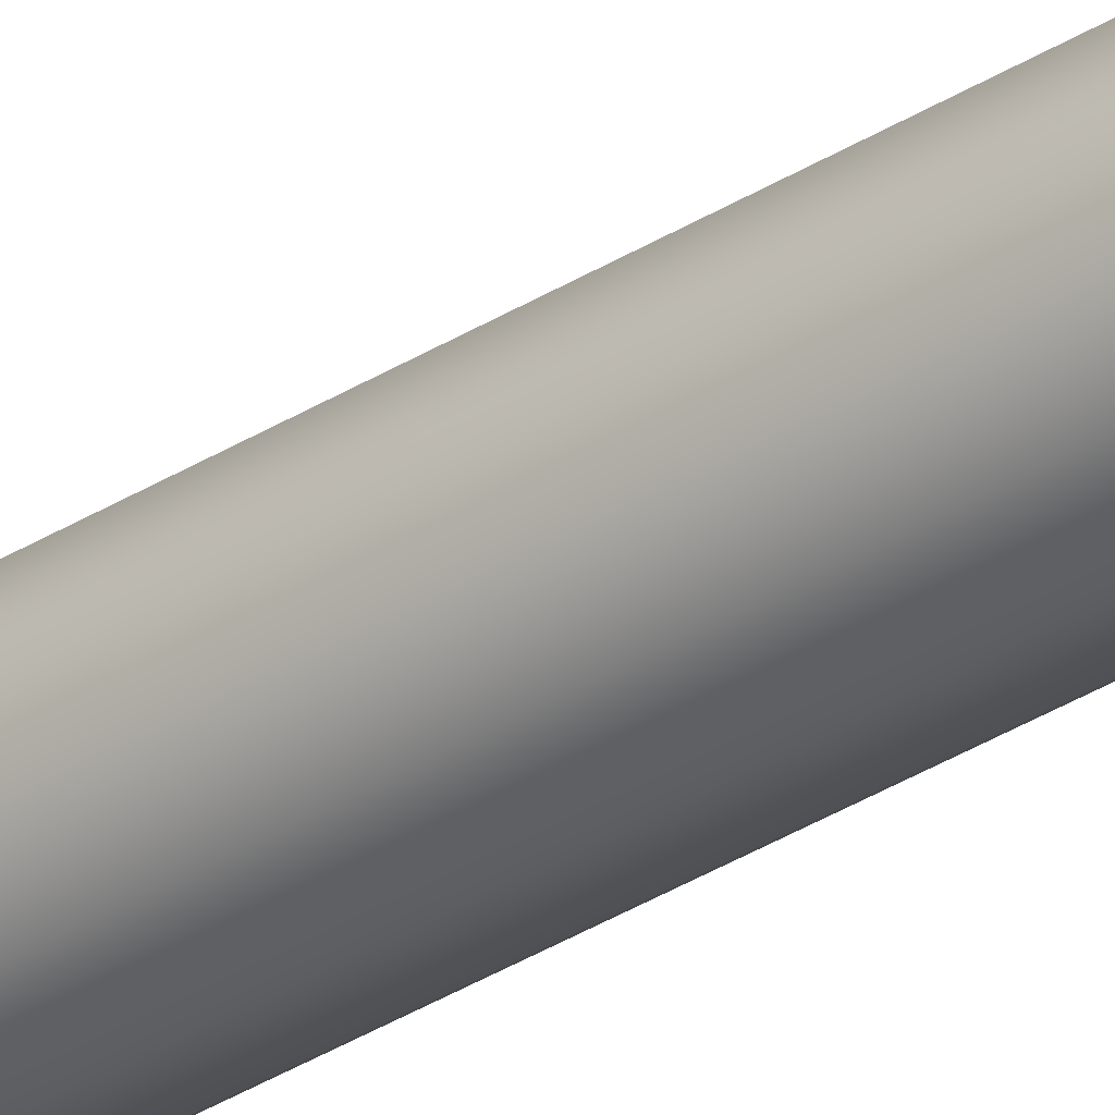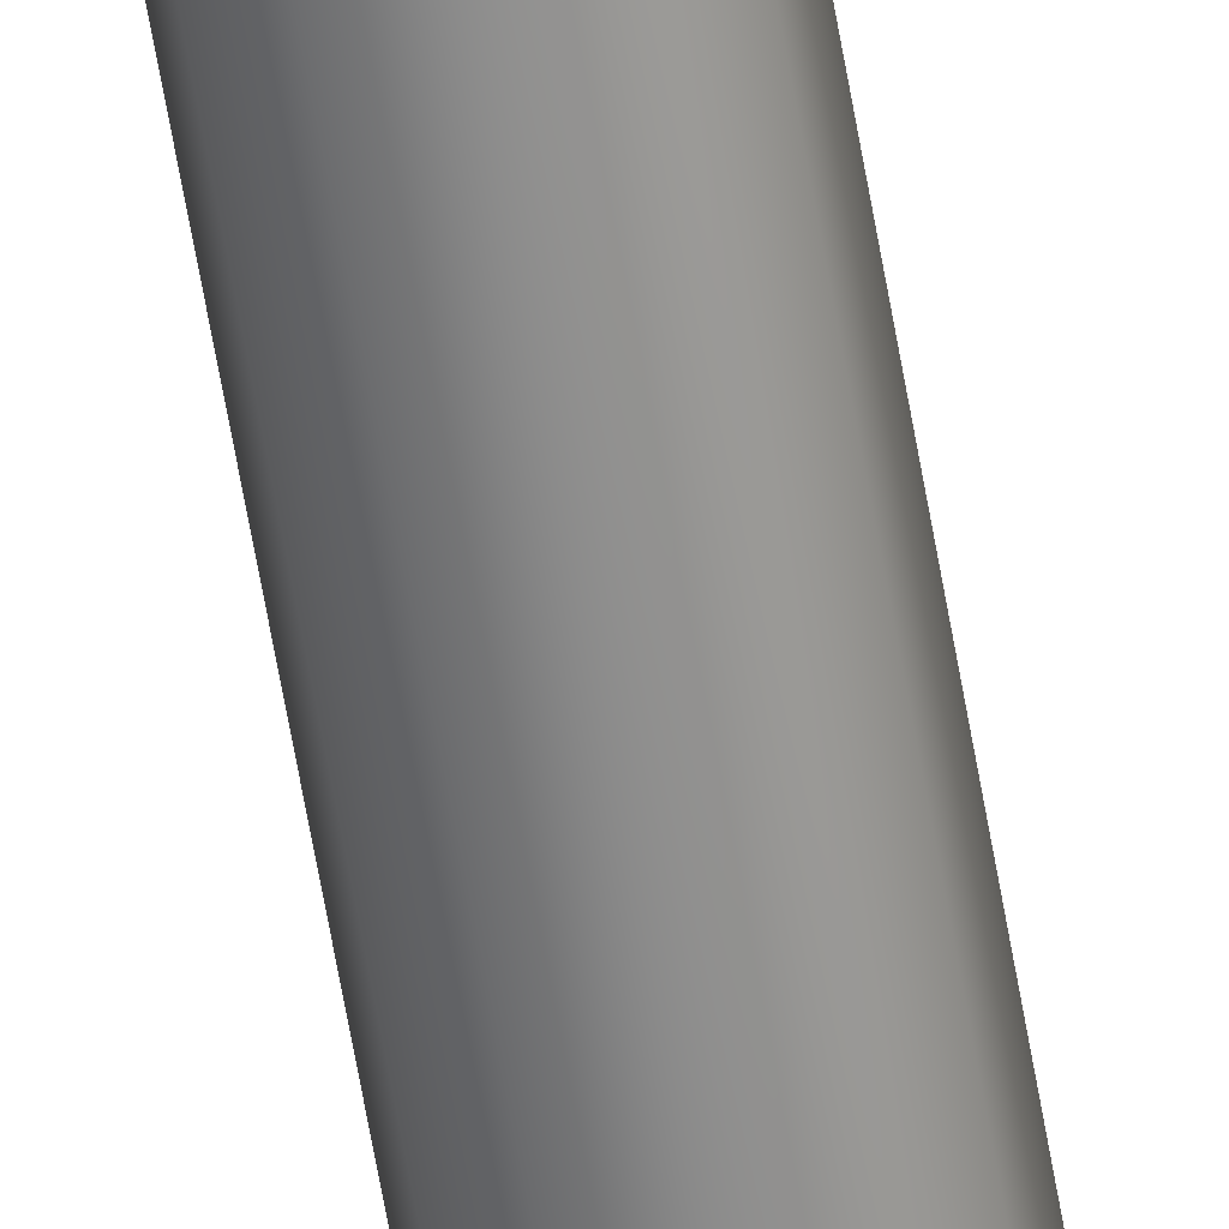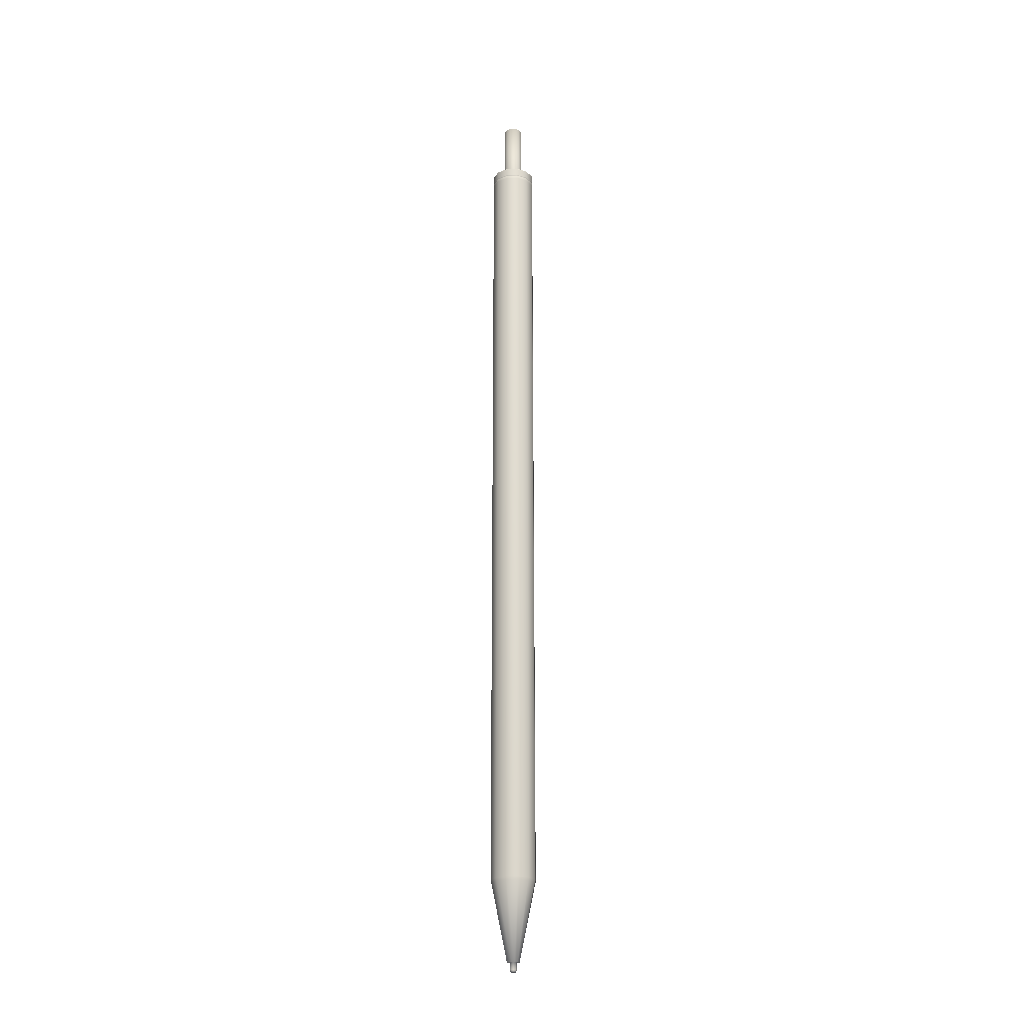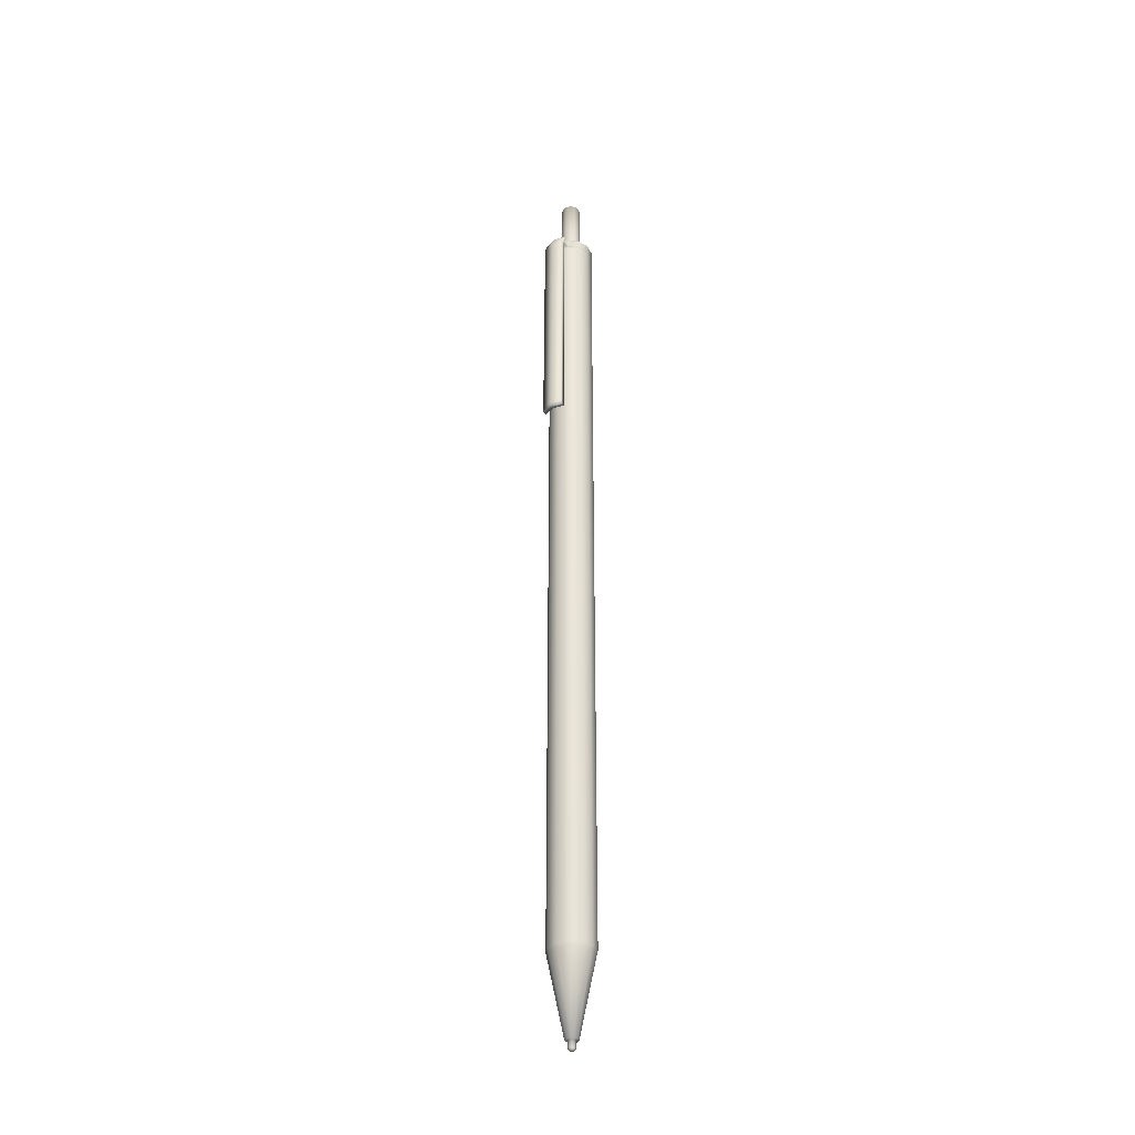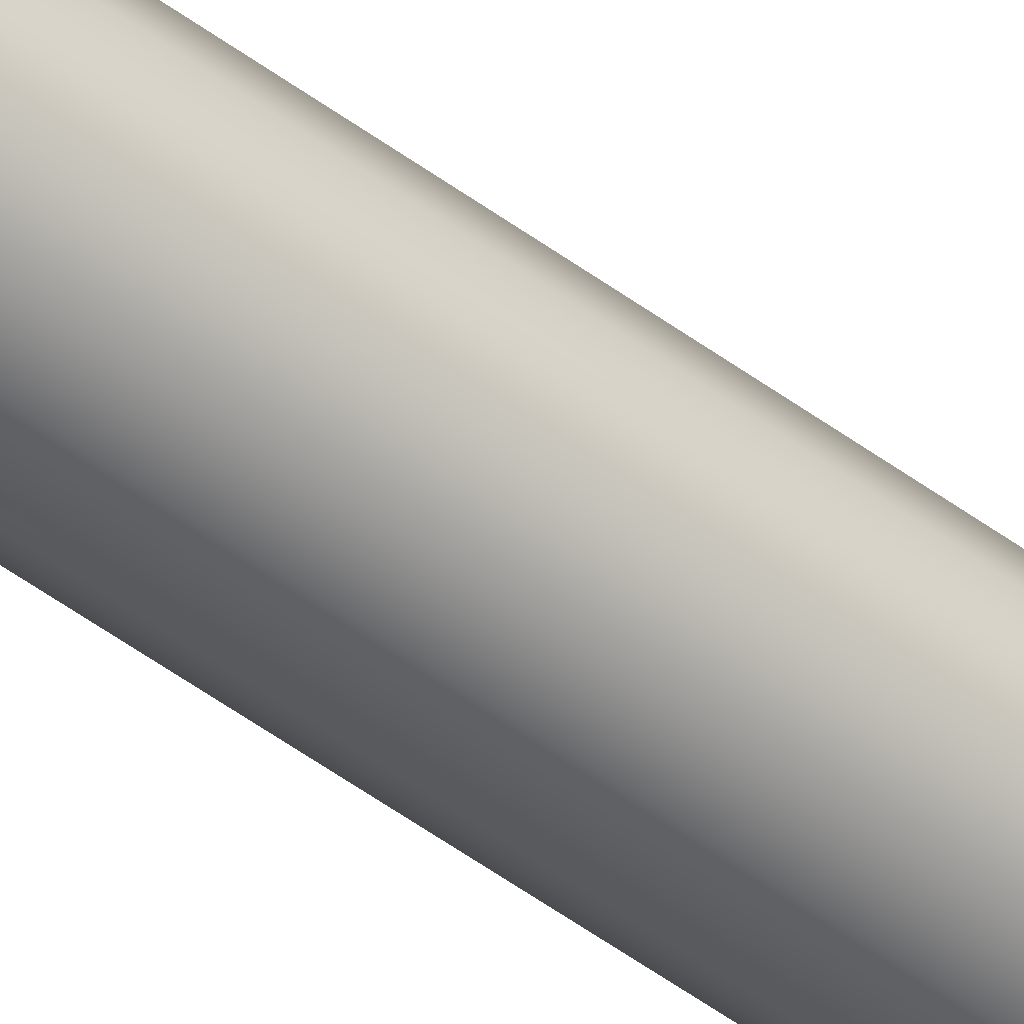
<metadata>
{"format":"obj","ext":"obj","renderer":"f3d","projection":"perspective","resolution":1024,"background":"white","views":[{"elev":-40.6,"azim":126.4,"up":"+Z"},{"elev":-67.2,"azim":-169.9,"up":"+Z"},{"elev":-23.4,"azim":168.3,"up":"+Y"},{"elev":-34.8,"azim":38.0,"up":"+Y"},{"elev":-54.5,"azim":-127.7,"up":"+Z"}]}
</metadata>
<code>
o Cylinder_230
v 0.002492 -0.07297 -0.03784
v 0.002492 0.08581 -0.03784
v 0.001895 -0.07297 -0.04007
v 0.001895 0.08581 -0.04007
v 0.000264 -0.07297 -0.0417
v 0.000264 0.08581 -0.0417
v -0.001964 -0.07297 -0.04229
v -0.001964 0.08581 -0.04229
v -0.004191 -0.07297 -0.0417
v -0.004191 0.08581 -0.0417
v -0.005822 -0.07297 -0.04007
v -0.005822 0.08581 -0.04007
v -0.006419 -0.07297 -0.03784
v -0.006419 0.08581 -0.03784
v -0.005822 -0.07297 -0.03561
v -0.005822 0.08581 -0.03561
v -0.004191 -0.07297 -0.03398
v -0.004191 0.08581 -0.03398
v -0.001964 -0.07297 -0.03338
v -0.001964 0.08581 -0.03338
v 0.000264 -0.07297 -0.03398
v 0.000264 0.08581 -0.03398
v 0.001895 -0.07297 -0.03561
v 0.001895 0.08581 -0.03561
v 0.00235 -0.07352 -0.03784
v 0.001772 -0.07352 -0.04
v 0.000193 -0.07352 -0.04157
v -0.001964 -0.07352 -0.04215
v -0.004121 -0.07352 -0.04157
v -0.0057 -0.07352 -0.04
v -0.006278 -0.07352 -0.03784
v -0.0057 -0.07352 -0.03568
v -0.004121 -0.07352 -0.0341
v -0.001964 -0.07352 -0.03352
v 0.000193 -0.07352 -0.0341
v 0.001772 -0.07352 -0.03568
v -0.000728 -0.08846 -0.03784
v -0.000894 -0.08846 -0.03846
v -0.001346 -0.08846 -0.03891
v -0.001964 -0.08846 -0.03907
v -0.002581 -0.08846 -0.03891
v -0.003033 -0.08846 -0.03846
v -0.003199 -0.08846 -0.03784
v -0.003033 -0.08846 -0.03722
v -0.002581 -0.08846 -0.03677
v -0.001964 -0.08846 -0.0366
v -0.001346 -0.08846 -0.03677
v -0.000894 -0.08846 -0.03722
v -0.001285 -0.08846 -0.03784
v -0.001376 -0.08846 -0.03818
v -0.001624 -0.08846 -0.03843
v -0.001964 -0.08846 -0.03852
v -0.002303 -0.08846 -0.03843
v -0.002551 -0.08846 -0.03818
v -0.002642 -0.08846 -0.03784
v -0.002551 -0.08846 -0.0375
v -0.002303 -0.08846 -0.03725
v -0.001964 -0.08846 -0.03716
v -0.001624 -0.08846 -0.03725
v -0.001376 -0.08846 -0.0375
v -0.001285 -0.0899 -0.03784
v -0.001376 -0.0899 -0.03818
v -0.001624 -0.0899 -0.03843
v -0.001964 -0.0899 -0.03852
v -0.002303 -0.0899 -0.03843
v -0.002551 -0.0899 -0.03818
v -0.002642 -0.0899 -0.03784
v -0.002551 -0.0899 -0.0375
v -0.002303 -0.0899 -0.03725
v -0.001964 -0.0899 -0.03716
v -0.001624 -0.0899 -0.03725
v -0.001376 -0.0899 -0.0375
v -0.001518 -0.09027 -0.03784
v -0.001577 -0.09027 -0.03806
v -0.001741 -0.09027 -0.03822
v -0.001964 -0.09027 -0.03828
v -0.002187 -0.09027 -0.03822
v -0.00235 -0.09027 -0.03806
v -0.00241 -0.09027 -0.03784
v -0.00235 -0.09027 -0.03762
v -0.002187 -0.09027 -0.03745
v -0.001964 -0.09027 -0.03739
v -0.001741 -0.09027 -0.03745
v -0.001577 -0.09027 -0.03762
v 0.002492 0.08773 -0.03784
v 0.001895 0.08773 -0.04007
v 0.000264 0.08773 -0.0417
v -0.001964 0.08773 -0.04229
v -0.004191 0.08773 -0.0417
v -0.005822 0.08773 -0.04007
v -0.006419 0.08773 -0.03784
v -0.005822 0.08773 -0.03561
v -0.004191 0.08773 -0.03398
v -0.001964 0.08773 -0.03338
v 0.000264 0.08773 -0.03398
v 0.001895 0.08773 -0.03561
v -0.004191 0.086 -0.0417
v -0.005822 0.086 -0.04007
v -0.001964 0.086 -0.04229
v 0.001895 0.086 -0.03561
v 0.002492 0.086 -0.03784
v 0.001895 0.086 -0.04007
v 0.000264 0.086 -0.0417
v 0.000264 0.086 -0.03398
v -0.001964 0.086 -0.03338
v -0.004191 0.086 -0.03398
v -0.005822 0.086 -0.03561
v -0.006419 0.086 -0.03784
v -0.005763 0.08591 -0.04003
v 0.002423 0.08591 -0.03784
v 0.001835 0.08591 -0.04003
v -0.004157 0.08591 -0.04164
v -0.001964 0.08591 -0.04222
v 0.001835 0.08591 -0.03564
v 0.00023 0.08591 -0.04164
v 0.00023 0.08591 -0.03404
v -0.001964 0.08591 -0.03345
v -0.004157 0.08591 -0.03404
v -0.005763 0.08591 -0.03564
v -0.00635 0.08591 -0.03784
v 0.001848 0.08798 -0.03784
v 0.001337 0.08798 -0.03974
v -5.8e-05 0.08798 -0.04114
v -0.001964 0.08798 -0.04165
v -0.003869 0.08798 -0.04114
v -0.005264 0.08798 -0.03974
v -0.005775 0.08798 -0.03784
v -0.005264 0.08798 -0.03593
v -0.003869 0.08798 -0.03454
v -0.001964 0.08798 -0.03403
v -5.8e-05 0.08798 -0.03454
v 0.001337 0.08798 -0.03593
v 1.9e-05 0.08779 -0.03784
v -0.000247 0.08779 -0.03883
v -0.000973 0.08779 -0.03955
v -0.001964 0.08779 -0.03982
v -0.002955 0.08779 -0.03955
v -0.00368 0.08779 -0.03883
v -0.003946 0.08779 -0.03784
v -0.00368 0.08779 -0.03685
v -0.002955 0.08779 -0.03612
v -0.001964 0.08779 -0.03586
v -0.000973 0.08779 -0.03612
v -0.000247 0.08779 -0.03685
v -6.9e-05 0.1005 -0.03784
v -0.000323 0.1005 -0.03879
v -0.001016 0.1005 -0.03948
v -0.001964 0.1005 -0.03973
v -0.002911 0.1005 -0.03948
v -0.003604 0.1005 -0.03879
v -0.003858 0.1005 -0.03784
v -0.003604 0.1005 -0.03689
v -0.002911 0.1005 -0.0362
v -0.001964 0.1005 -0.03594
v -0.001016 0.1005 -0.0362
v -0.000323 0.1005 -0.03689
v -0.001964 0.08773 -0.03202
v -0.004191 0.08773 -0.03261
v 0.000264 0.08773 -0.03261
v 0.000264 0.086 -0.03181
v -0.001964 0.086 -0.03121
v -0.004191 0.086 -0.03181
v 0.000264 0.08773 -0.03318
v -0.001964 0.08773 -0.03259
v -0.001964 0.086 -0.03196
v 0.000264 0.086 -0.03256
v -0.004191 0.08773 -0.03318
v -0.004191 0.086 -0.03256
v -0.004192 0.04126 -0.03164
v -0.001964 0.04126 -0.03104
v 0.000264 0.04126 -0.03164
v -0.001964 0.04126 -0.03196
v 0.000264 0.04126 -0.03256
v -0.004192 0.04126 -0.03256
v -0.000974 0.08819 -0.03612
v -0.000249 0.08819 -0.03685
v 1.6e-05 0.08819 -0.03784
v -0.000249 0.08819 -0.03883
v -0.003678 0.08819 -0.03685
v -0.002953 0.08819 -0.03612
v -0.002953 0.08819 -0.03955
v -0.003678 0.08819 -0.03883
v -0.000974 0.08819 -0.03955
v -0.001964 0.08819 -0.03586
v -0.003943 0.08819 -0.03784
v -0.001964 0.08819 -0.03982
v 0.00026 0.08798 -0.03784
v -3.8e-05 0.08798 -0.03895
v -0.003889 0.08798 -0.03673
v -0.003076 0.08798 -0.03591
v -0.003076 0.08798 -0.03976
v -0.003889 0.08798 -0.03895
v -3.8e-05 0.08798 -0.03673
v -0.000852 0.08798 -0.03976
v -0.001964 0.08798 -0.03561
v -0.004187 0.08798 -0.03784
v -0.001964 0.08798 -0.04006
v -0.000852 0.08798 -0.03591
v 0.000139 0.08762 -0.03784
v -0.003785 0.08762 -0.03679
v -0.003015 0.08762 -0.03966
v -0.000142 0.08762 -0.03679
v -0.000142 0.08762 -0.03889
v -0.003015 0.08762 -0.03602
v -0.003785 0.08762 -0.03889
v -0.000912 0.08762 -0.03966
v -0.001964 0.08762 -0.03574
v -0.004067 0.08762 -0.03784
v -0.001964 0.08762 -0.03994
v -0.000912 0.08762 -0.03602
v 8.5e-05 0.08798 -0.03902
v -0.003146 0.08798 -0.03579
v -0.004012 0.08798 -0.03902
v -0.000781 0.08798 -0.03989
v -0.001964 0.08798 -0.03547
v -0.004329 0.08798 -0.03784
v -0.001964 0.08798 -0.0402
v -0.000781 0.08798 -0.03579
v 0.000402 0.08798 -0.03784
v -0.004012 0.08798 -0.03666
v -0.003146 0.08798 -0.03989
v 8.5e-05 0.08798 -0.03666
v -0.004191 0.0876 -0.0417
v -0.001964 0.0876 -0.04229
v 0.001895 0.0876 -0.03561
v 0.000264 0.0876 -0.0417
v 0.000264 0.0876 -0.03398
v -0.004191 0.0876 -0.03398
v -0.005822 0.0876 -0.03561
v -0.006419 0.0876 -0.03784
v -0.005822 0.0876 -0.04007
v 0.002492 0.0876 -0.03784
v 0.001895 0.0876 -0.04007
v 0.000264 0.0876 -0.03255
v -0.001964 0.0876 -0.03195
v -0.004191 0.0876 -0.03255
v 0.000264 0.0876 -0.03314
v -0.004191 0.0876 -0.03314
v -0.005822 0.0861 -0.04007
v 0.002492 0.0861 -0.03784
v 0.001895 0.0861 -0.04007
v -0.004191 0.0861 -0.03259
v -0.004191 0.0861 -0.0417
v -0.001964 0.0861 -0.04229
v 0.001895 0.0861 -0.03561
v 0.000264 0.0861 -0.0417
v 0.000264 0.0861 -0.03398
v -0.004191 0.0861 -0.03398
v -0.005822 0.0861 -0.03561
v -0.006419 0.0861 -0.03784
v 0.000264 0.0861 -0.03185
v -0.001964 0.0861 -0.03126
v -0.004191 0.0861 -0.03185
v 0.000264 0.0861 -0.03259
v -0.001964 0.04213 -0.03196
v 0.000264 0.04213 -0.03256
v 0.000264 0.04213 -0.03164
v -0.001964 0.04213 -0.03105
v -0.004192 0.04213 -0.03164
v -0.004192 0.04213 -0.03256
v 0.002492 0.08525 -0.03784
v 0.001895 0.08525 -0.04007
v 0.000264 0.08525 -0.0417
v -0.001964 0.08525 -0.04229
v -0.004191 0.08525 -0.0417
v -0.005822 0.08525 -0.04007
v -0.006419 0.08525 -0.03784
v -0.005822 0.08525 -0.03561
v -0.004191 0.08525 -0.03398
v -0.001964 0.08525 -0.03338
v 0.000264 0.08525 -0.03398
v 0.001895 0.08525 -0.03561
f 261 2 4 262
f 262 4 6 263
f 263 6 8 264
f 264 8 10 265
f 265 10 12 266
f 266 12 14 267
f 267 14 16 268
f 268 16 18 269
f 269 18 20 270
f 270 20 22 271
f 231 223 89 90
f 271 22 24 272
f 272 24 2 261
f 13 15 32 31
f 25 26 38 37
f 11 13 31 30
f 9 11 30 29
f 7 9 29 28
f 23 1 25 36
f 1 3 26 25
f 5 7 28 27
f 21 23 36 35
f 3 5 27 26
f 19 21 35 34
f 17 19 34 33
f 15 17 33 32
f 47 48 60 59
f 32 33 45 44
f 29 30 42 41
f 36 25 37 48
f 26 27 39 38
f 33 34 46 45
f 30 31 43 42
f 27 28 40 39
f 34 35 47 46
f 31 32 44 43
f 28 29 41 40
f 35 36 48 47
f 52 53 65 64
f 37 38 50 49
f 44 45 57 56
f 41 42 54 53
f 48 37 49 60
f 38 39 51 50
f 45 46 58 57
f 42 43 55 54
f 39 40 52 51
f 46 47 59 58
f 43 44 56 55
f 40 41 53 52
f 64 65 77 76
f 59 60 72 71
f 49 50 62 61
f 56 57 69 68
f 53 54 66 65
f 60 49 61 72
f 50 51 63 62
f 57 58 70 69
f 54 55 67 66
f 51 52 64 63
f 58 59 71 70
f 55 56 68 67
f 73 74 75 76 77 78 79 80 81 82 83 84
f 71 72 84 83
f 61 62 74 73
f 68 69 81 80
f 65 66 78 77
f 72 61 73 84
f 62 63 75 74
f 69 70 82 81
f 66 67 79 78
f 63 64 76 75
f 70 71 83 82
f 67 68 80 79
f 90 89 125 126
f 223 224 88 89
f 232 225 96 85
f 233 232 85 86
f 224 226 87 88
f 225 227 95 96
f 226 233 86 87
f 258 257 171 170
f 164 163 159 157
f 228 229 92 93
f 229 230 91 92
f 230 231 90 91
f 120 109 98 108
f 119 120 108 107
f 118 119 107 106
f 117 118 106 105
f 116 117 105 104
f 115 111 102 103
f 114 116 104 100
f 113 115 103 99
f 111 110 101 102
f 110 114 100 101
f 112 113 99 97
f 109 112 97 98
f 12 10 112 109
f 10 8 113 112
f 2 24 114 110
f 4 2 110 111
f 8 6 115 113
f 24 22 116 114
f 6 4 111 115
f 22 20 117 116
f 20 18 118 117
f 18 16 119 118
f 16 14 120 119
f 14 12 109 120
f 203 199 133 134
f 85 96 132 121
f 87 86 122 123
f 94 93 129 130
f 91 90 126 127
f 88 87 123 124
f 95 94 130 131
f 92 91 127 128
f 89 88 124 125
f 96 95 131 132
f 86 85 121 122
f 93 92 128 129
f 176 175 155 156
f 204 200 140 141
f 205 201 137 138
f 199 202 144 133
f 206 203 134 135
f 207 204 141 142
f 208 205 138 139
f 209 206 135 136
f 210 207 142 143
f 200 208 139 140
f 201 209 136 137
f 202 210 143 144
f 146 145 156 155 154 153 152 151 150 149 148 147
f 178 177 145 146
f 180 179 152 153
f 182 181 149 150
f 177 176 156 145
f 183 178 146 147
f 184 180 153 154
f 185 182 150 151
f 186 183 147 148
f 175 184 154 155
f 179 185 151 152
f 181 186 148 149
f 234 235 157 159
f 235 236 158 157
f 238 167 158 236
f 167 164 157 158
f 254 166 160 251
f 256 255 172 173
f 105 106 168 165
f 247 104 166 254
f 93 94 164 167
f 228 93 167 238
f 94 95 163 164
f 104 105 165 166
f 173 172 170 171
f 172 174 169 170
f 260 259 169 174
f 257 256 173 171
f 255 260 174 172
f 259 258 170 169
f 137 136 186 181
f 140 139 185 179
f 143 142 184 175
f 136 135 183 186
f 139 138 182 185
f 142 141 180 184
f 135 134 178 183
f 133 144 176 177
f 138 137 181 182
f 141 140 179 180
f 134 133 177 178
f 144 143 175 176
f 222 218 198 193
f 221 217 197 191
f 220 216 196 189
f 218 215 195 198
f 217 214 194 197
f 216 213 192 196
f 215 212 190 195
f 214 211 188 194
f 219 222 193 187
f 213 221 191 192
f 212 220 189 190
f 211 219 187 188
f 193 198 210 202
f 191 197 209 201
f 189 196 208 200
f 198 195 207 210
f 197 194 206 209
f 196 192 205 208
f 195 190 204 207
f 194 188 203 206
f 187 193 202 199
f 192 191 201 205
f 190 189 200 204
f 188 187 199 203
f 122 121 219 211
f 129 128 220 212
f 126 125 221 213
f 121 132 222 219
f 123 122 211 214
f 130 129 212 215
f 127 126 213 216
f 124 123 214 217
f 131 130 215 218
f 128 127 216 220
f 125 124 217 221
f 132 131 218 222
f 248 228 238 242
f 95 227 237 163
f 163 237 234 159
f 242 238 236 253
f 252 253 236 235
f 251 252 235 234
f 250 239 231 230
f 249 250 230 229
f 248 249 229 228
f 246 241 233 226
f 245 247 227 225
f 244 246 226 224
f 241 240 232 233
f 240 245 225 232
f 243 244 224 223
f 239 243 223 231
f 98 97 243 239
f 97 99 244 243
f 101 100 245 240
f 102 101 240 241
f 99 103 246 244
f 100 104 247 245
f 103 102 241 246
f 106 107 249 248
f 107 108 250 249
f 108 98 239 250
f 160 161 252 251
f 161 162 253 252
f 168 242 253 162
f 106 248 242 168
f 227 247 254 237
f 237 254 251 234
f 162 161 258 259
f 165 168 260 255
f 160 166 256 257
f 168 162 259 260
f 166 165 255 256
f 161 160 257 258
f 23 272 261 1
f 21 271 272 23
f 19 270 271 21
f 17 269 270 19
f 15 268 269 17
f 13 267 268 15
f 11 266 267 13
f 9 265 266 11
f 7 264 265 9
f 5 263 264 7
f 3 262 263 5
f 1 261 262 3

</code>
